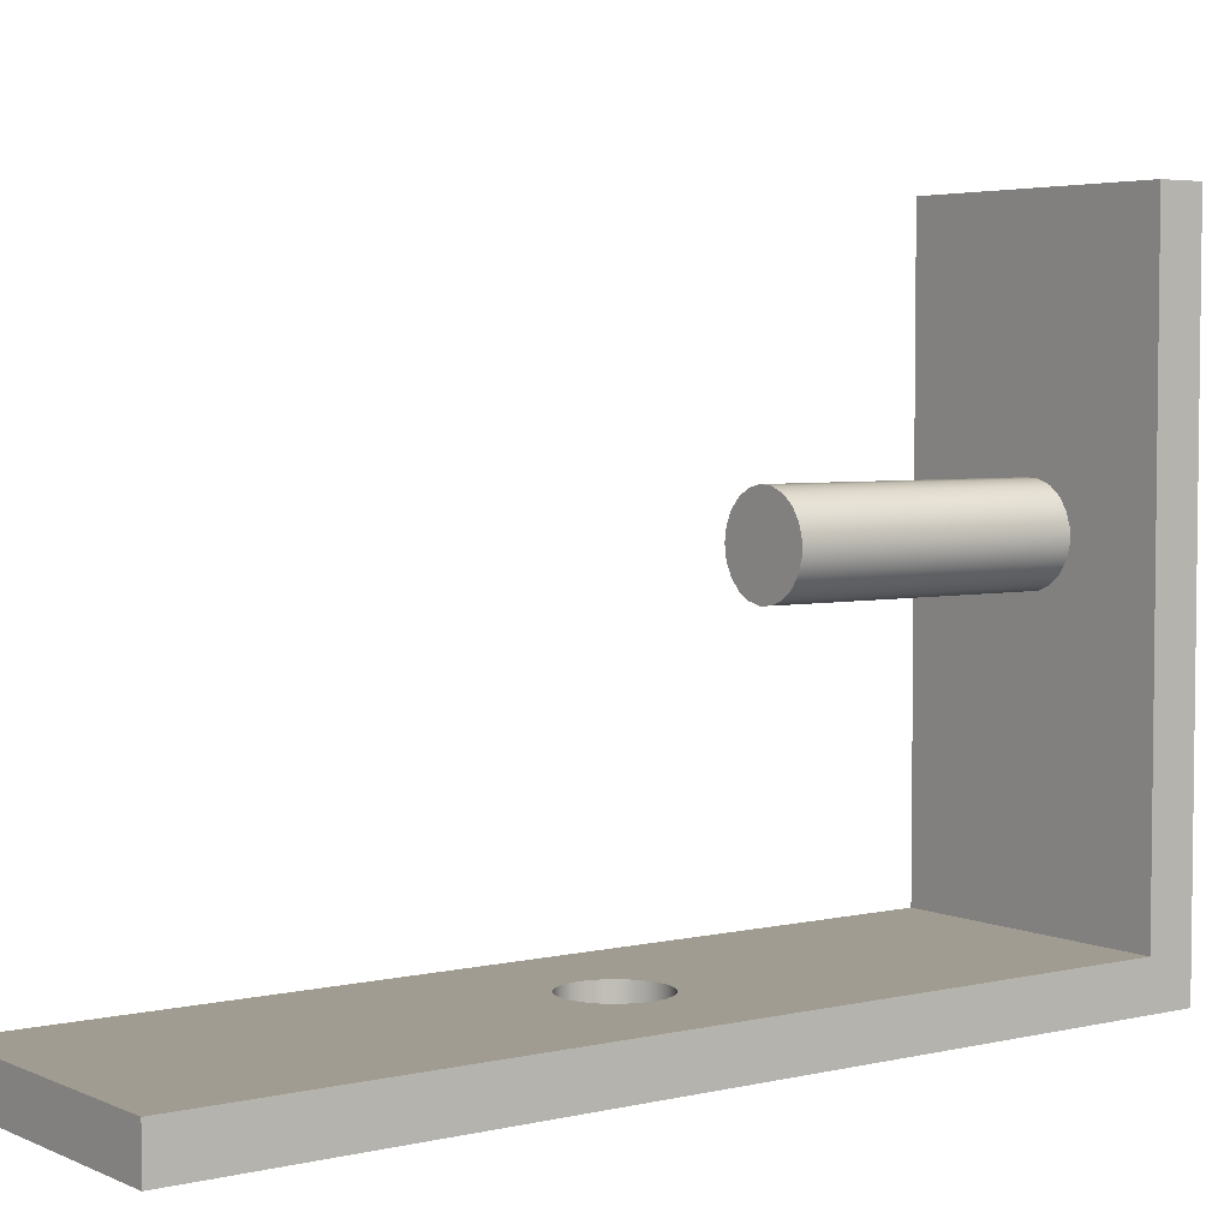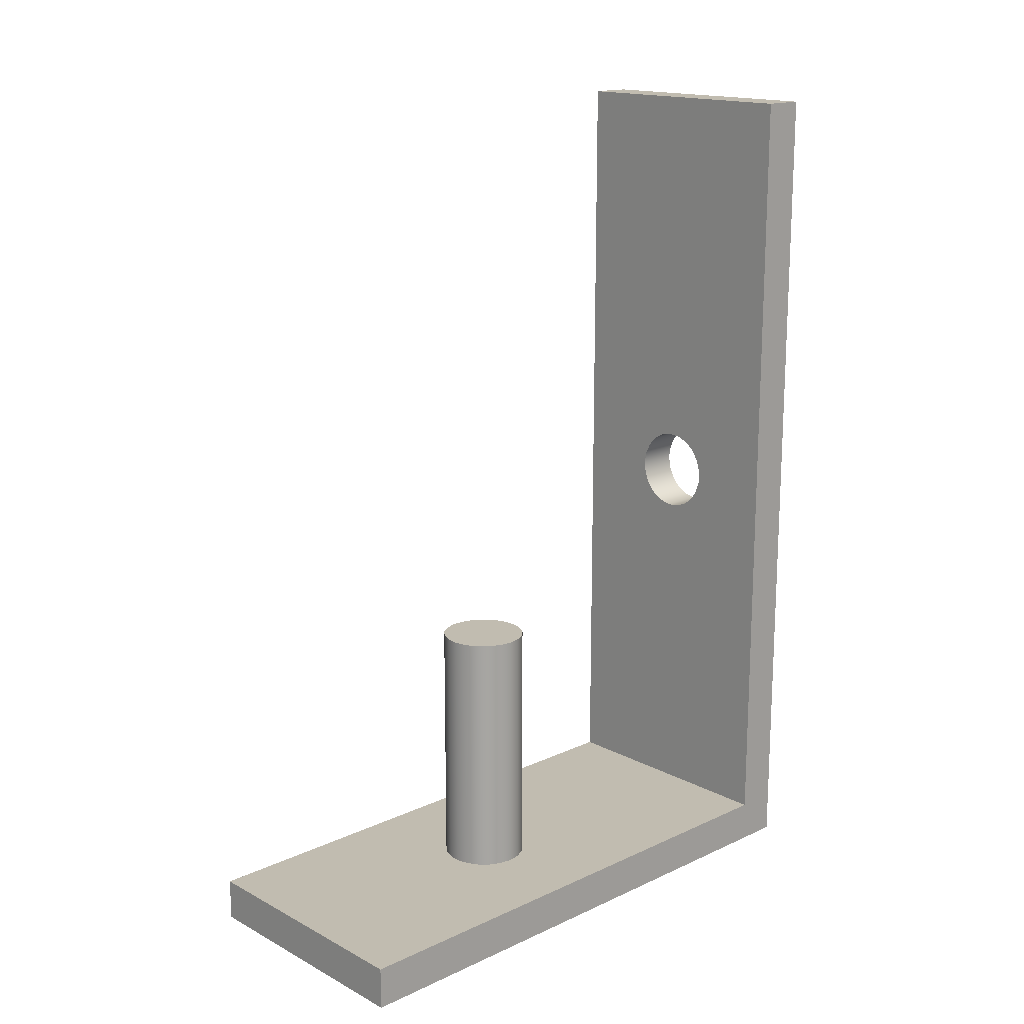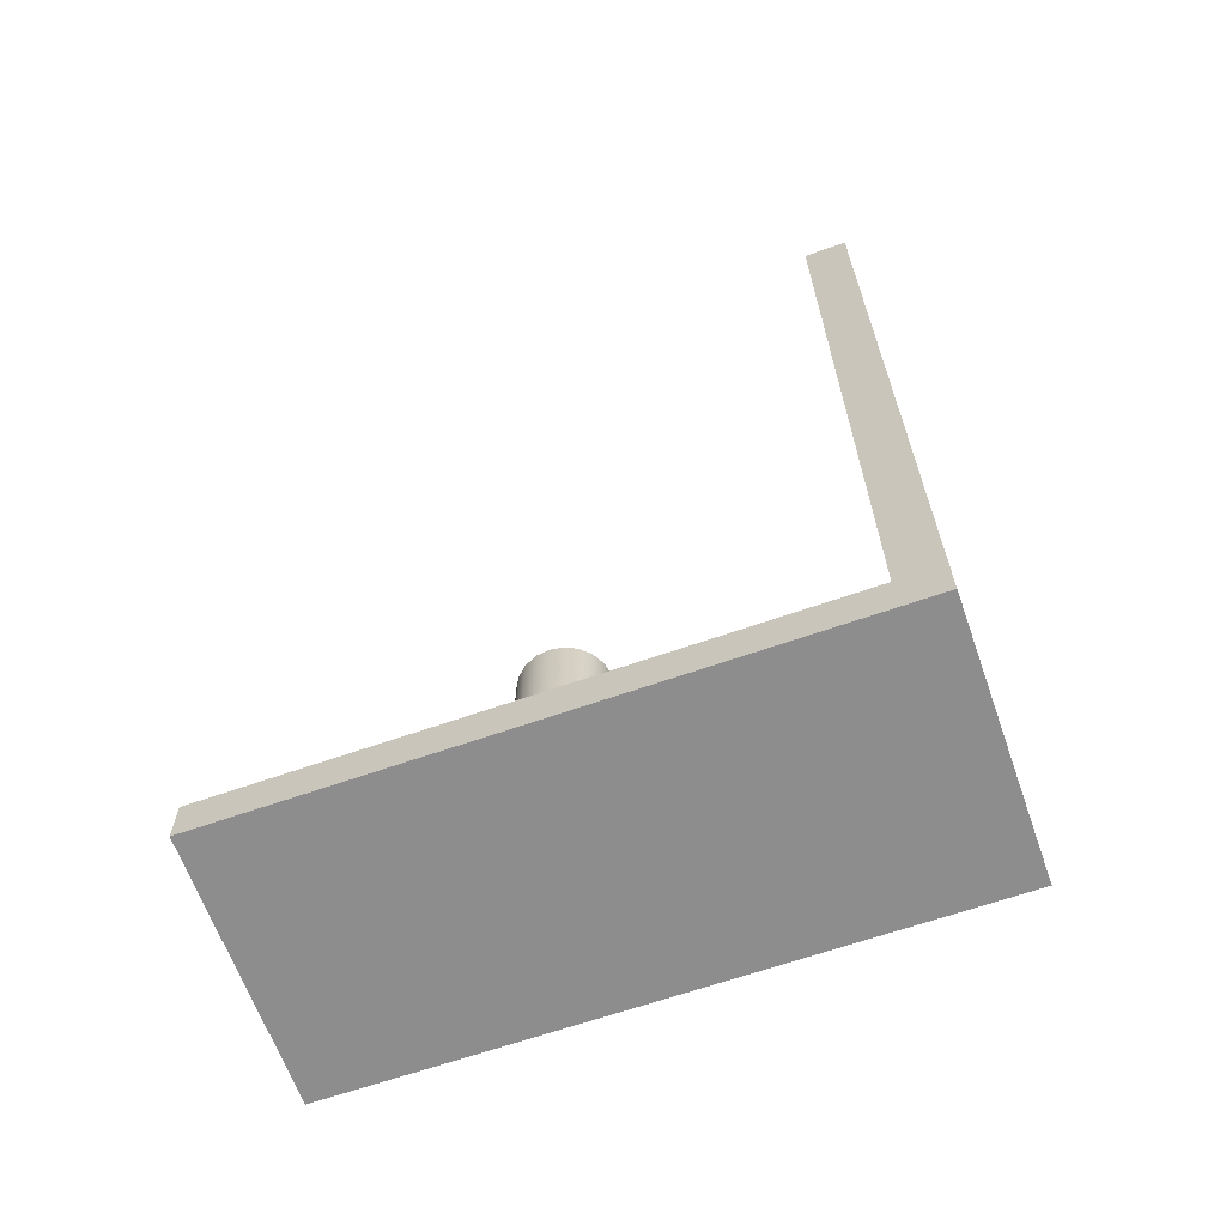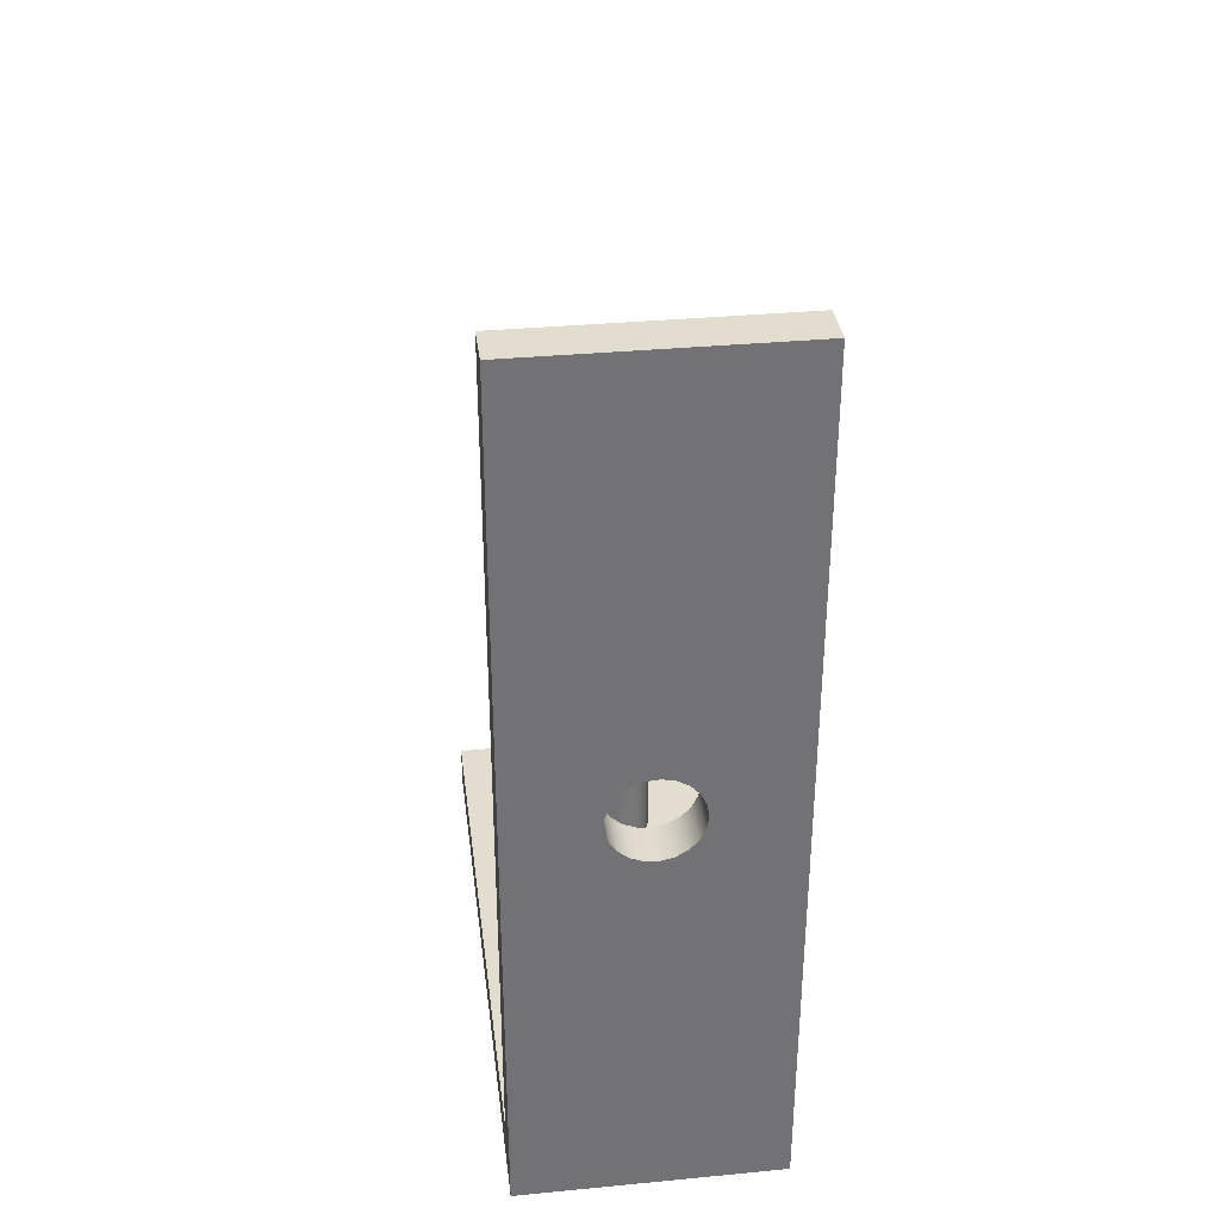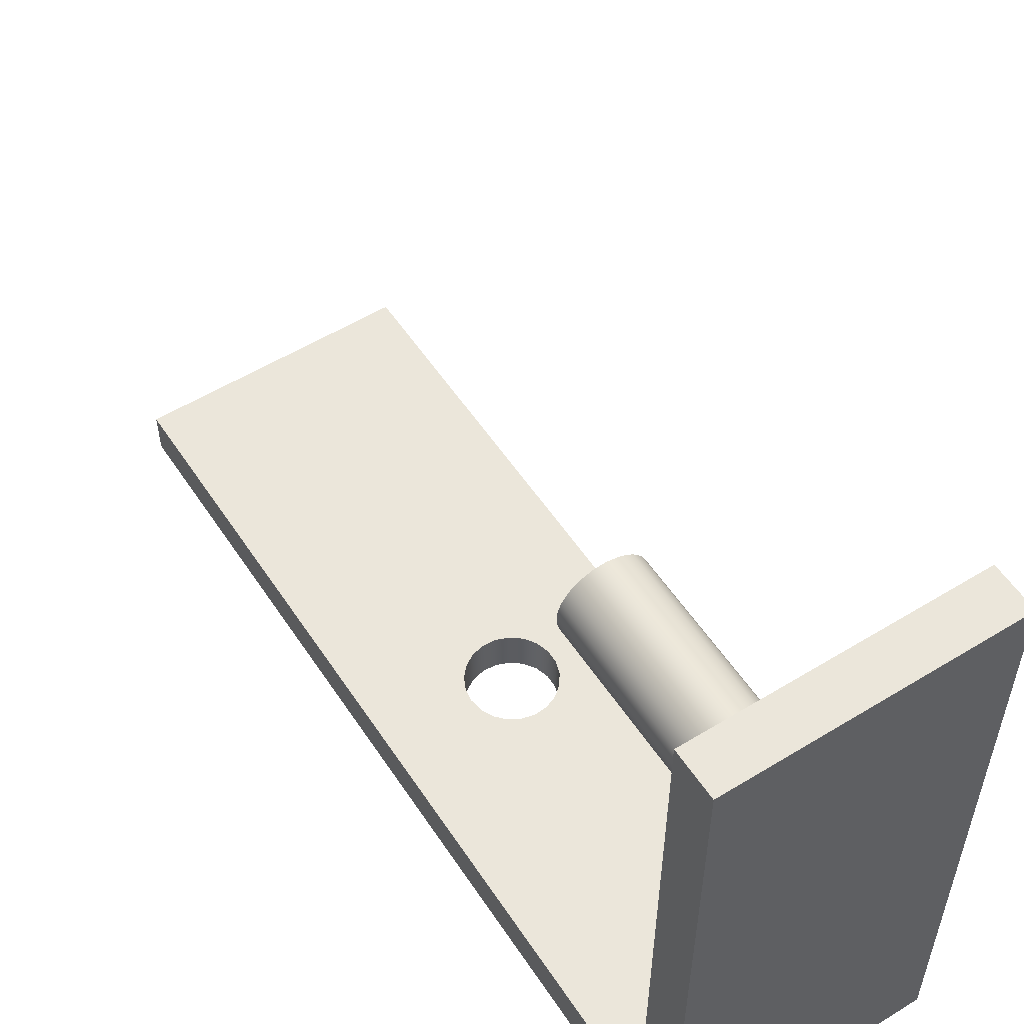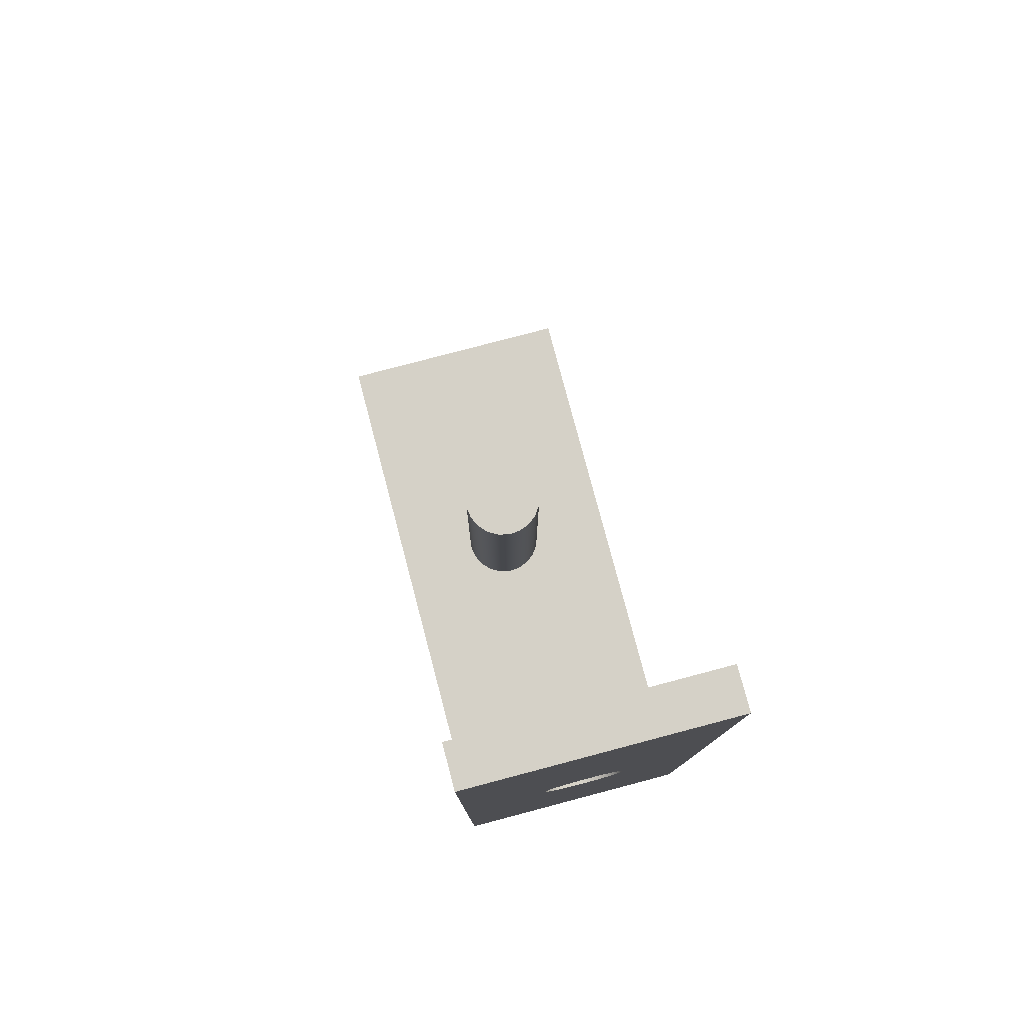
<metadata>
{"format":"obj","ext":"obj","renderer":"f3d","projection":"perspective","resolution":1024,"background":"white","views":[{"elev":4.4,"azim":-126.5,"up":"+Z"},{"elev":16.4,"azim":46.8,"up":"+Y"},{"elev":-64.7,"azim":109.5,"up":"+Y"},{"elev":34.8,"azim":172.8,"up":"+Y"},{"elev":54.8,"azim":-32.9,"up":"+Z"},{"elev":78.8,"azim":165.2,"up":"+Y"}]}
</metadata>
<code>
v 78 20 7
v 78 20.5 7
v 75 20.5 7
v 75 20 7
v 77 20.5 4
v 76.98 20.5 4.147
v 76.91 20.5 4.282
v 76.81 20.5 4.391
v 76.68 20.5 4.465
v 76.54 20.5 4.499
v 76.39 20.5 4.487
v 76.25 20.5 4.433
v 76.13 20.5 4.34
v 76.05 20.5 4.217
v 76.01 20.5 4.075
v 76.01 20.5 3.925
v 76.05 20.5 3.783
v 76.13 20.5 3.66
v 76.25 20.5 3.567
v 76.39 20.5 3.513
v 76.54 20.5 3.501
v 76.68 20.5 3.535
v 76.81 20.5 3.609
v 76.91 20.5 3.718
v 76.98 20.5 3.853
v 78 20.5 0.5
v 75 20.5 0.5
v 75 20.5 7
v 78 20.5 7
v 75 20.5 0.5
v 78 20.5 0.5
v 78 30 0.5
v 75 30 0.5
v 76 25 0.5
v 76.02 25.15 0.5
v 76.09 25.28 0.5
v 76.19 25.39 0.5
v 76.32 25.47 0.5
v 76.46 25.5 0.5
v 76.61 25.49 0.5
v 76.75 25.43 0.5
v 76.87 25.34 0.5
v 76.95 25.22 0.5
v 76.99 25.07 0.5
v 76.99 24.93 0.5
v 76.95 24.78 0.5
v 76.87 24.66 0.5
v 76.75 24.57 0.5
v 76.61 24.51 0.5
v 76.46 24.5 0.5
v 76.32 24.53 0.5
v 76.19 24.61 0.5
v 76.09 24.72 0.5
v 76.02 24.85 0.5
v 78 20 0
v 78 30 0
v 78 30 0.5
v 78 20.5 0.5
v 78 20.5 7
v 78 20 7
v 78 30 0
v 75 30 0
v 75 30 0.5
v 78 30 0.5
v 75 20.5 0.5
v 75 30 0.5
v 75 30 0
v 75 20 0
v 75 20 7
v 75 20.5 7
v 76 25 0
v 76.02 25.15 0
v 76.09 25.28 0
v 76.19 25.39 0
v 76.32 25.47 0
v 76.46 25.5 0
v 76.61 25.49 0
v 76.75 25.43 0
v 76.87 25.34 0
v 76.95 25.22 0
v 76.99 25.07 0
v 76.99 24.93 0
v 76.95 24.78 0
v 76.87 24.66 0
v 76.75 24.57 0
v 76.61 24.51 0
v 76.46 24.5 0
v 76.32 24.53 0
v 76.19 24.61 0
v 76.09 24.72 0
v 76.02 24.85 0
v 76 25 0.5
v 76.02 24.85 0.5
v 76.09 24.72 0.5
v 76.19 24.61 0.5
v 76.32 24.53 0.5
v 76.46 24.5 0.5
v 76.61 24.51 0.5
v 76.75 24.57 0.5
v 76.87 24.66 0.5
v 76.95 24.78 0.5
v 76.99 24.93 0.5
v 76.99 25.07 0.5
v 76.95 25.22 0.5
v 76.87 25.34 0.5
v 76.75 25.43 0.5
v 76.61 25.49 0.5
v 76.46 25.5 0.5
v 76.32 25.47 0.5
v 76.19 25.39 0.5
v 76.09 25.28 0.5
v 76.02 25.15 0.5
v 76 25 0
v 76 25 0.5
v 75 20 0
v 75 30 0
v 78 30 0
v 78 20 0
v 76 25 0
v 76.02 24.85 0
v 76.09 24.72 0
v 76.19 24.61 0
v 76.32 24.53 0
v 76.46 24.5 0
v 76.61 24.51 0
v 76.75 24.57 0
v 76.87 24.66 0
v 76.95 24.78 0
v 76.99 24.93 0
v 76.99 25.07 0
v 76.95 25.22 0
v 76.87 25.34 0
v 76.75 25.43 0
v 76.61 25.49 0
v 76.46 25.5 0
v 76.32 25.47 0
v 76.19 25.39 0
v 76.09 25.28 0
v 76.02 25.15 0
v 77 23.5 4
v 76.98 23.5 3.853
v 76.91 23.5 3.718
v 76.81 23.5 3.609
v 76.68 23.5 3.535
v 76.54 23.5 3.501
v 76.39 23.5 3.513
v 76.25 23.5 3.567
v 76.13 23.5 3.66
v 76.05 23.5 3.783
v 76.01 23.5 3.925
v 76.01 23.5 4.075
v 76.05 23.5 4.217
v 76.13 23.5 4.34
v 76.25 23.5 4.433
v 76.39 23.5 4.487
v 76.54 23.5 4.499
v 76.68 23.5 4.465
v 76.81 23.5 4.391
v 76.91 23.5 4.282
v 76.98 23.5 4.147
v 75 20 0
v 78 20 0
v 78 20 7
v 75 20 7
v 77 23.5 4
v 76.98 23.5 4.147
v 76.91 23.5 4.282
v 76.81 23.5 4.391
v 76.68 23.5 4.465
v 76.54 23.5 4.499
v 76.39 23.5 4.487
v 76.25 23.5 4.433
v 76.13 23.5 4.34
v 76.05 23.5 4.217
v 76.01 23.5 4.075
v 76.01 23.5 3.925
v 76.05 23.5 3.783
v 76.13 23.5 3.66
v 76.25 23.5 3.567
v 76.39 23.5 3.513
v 76.54 23.5 3.501
v 76.68 23.5 3.535
v 76.81 23.5 3.609
v 76.91 23.5 3.718
v 76.98 23.5 3.853
v 77 20.5 4
v 76.98 20.5 3.853
v 76.91 20.5 3.718
v 76.81 20.5 3.609
v 76.68 20.5 3.535
v 76.54 20.5 3.501
v 76.39 20.5 3.513
v 76.25 20.5 3.567
v 76.13 20.5 3.66
v 76.05 20.5 3.783
v 76.01 20.5 3.925
v 76.01 20.5 4.075
v 76.05 20.5 4.217
v 76.13 20.5 4.34
v 76.25 20.5 4.433
v 76.39 20.5 4.487
v 76.54 20.5 4.499
v 76.68 20.5 4.465
v 76.81 20.5 4.391
v 76.91 20.5 4.282
v 76.98 20.5 4.147
v 77 20.5 4
v 77 23.5 4
f 1 2 4
f 4 2 3
f 6 29 5
f 5 29 26
f 5 26 25
f 25 26 24
f 24 26 23
f 23 26 22
f 22 26 21
f 21 26 27
f 21 27 20
f 20 27 19
f 19 27 18
f 18 27 17
f 17 27 16
f 16 27 28
f 16 28 15
f 15 28 14
f 14 28 13
f 13 28 12
f 12 28 11
f 11 28 10
f 10 28 29
f 10 29 9
f 9 29 8
f 8 29 7
f 7 29 6
f 31 50 30
f 30 50 51
f 30 51 52
f 32 44 31
f 31 44 45
f 31 45 46
f 33 39 32
f 32 39 40
f 32 40 41
f 30 34 33
f 33 34 35
f 33 35 36
f 36 37 33
f 33 37 38
f 33 38 39
f 41 42 32
f 32 42 43
f 32 43 44
f 46 47 31
f 31 47 48
f 31 48 49
f 49 50 31
f 52 53 30
f 30 53 54
f 30 54 34
f 60 55 58
f 58 55 56
f 58 56 57
f 58 59 60
f 61 62 64
f 64 62 63
f 66 67 65
f 65 67 68
f 65 68 69
f 69 70 65
f 72 112 71
f 71 112 114
f 113 92 91
f 91 92 93
f 91 93 94
f 72 73 112
f 112 73 111
f 111 73 74
f 111 74 110
f 110 74 75
f 110 75 109
f 109 75 76
f 109 76 108
f 108 76 77
f 108 77 107
f 107 77 78
f 107 78 106
f 106 78 79
f 106 79 105
f 105 79 80
f 105 80 104
f 104 80 81
f 104 81 103
f 103 81 82
f 103 82 102
f 102 82 83
f 102 83 101
f 101 83 84
f 101 84 100
f 100 84 85
f 100 85 99
f 99 85 86
f 99 86 98
f 98 86 87
f 98 87 97
f 97 87 88
f 97 88 96
f 96 88 89
f 96 89 95
f 95 89 90
f 95 90 94
f 94 90 91
f 116 119 115
f 115 119 120
f 115 120 121
f 117 135 116
f 116 135 136
f 116 136 137
f 118 130 117
f 117 130 131
f 117 131 132
f 115 124 118
f 118 124 125
f 118 125 126
f 121 122 115
f 115 122 123
f 115 123 124
f 126 127 118
f 118 127 128
f 118 128 129
f 129 130 118
f 132 133 117
f 117 133 134
f 117 134 135
f 137 138 116
f 116 138 139
f 116 139 119
f 141 150 140
f 140 150 151
f 140 151 160
f 160 151 152
f 160 152 159
f 159 152 153
f 159 153 158
f 158 153 154
f 158 154 157
f 157 154 155
f 157 155 156
f 150 141 149
f 149 141 142
f 149 142 148
f 148 142 143
f 148 143 147
f 147 143 144
f 147 144 146
f 146 144 145
f 161 162 164
f 164 162 163
f 166 206 165
f 165 206 207
f 208 186 185
f 185 186 187
f 185 187 188
f 166 167 206
f 206 167 205
f 205 167 168
f 205 168 204
f 204 168 169
f 204 169 203
f 203 169 170
f 203 170 202
f 202 170 171
f 202 171 201
f 201 171 172
f 201 172 200
f 200 172 173
f 200 173 199
f 199 173 174
f 199 174 198
f 198 174 175
f 198 175 197
f 197 175 176
f 197 176 196
f 196 176 177
f 196 177 195
f 195 177 178
f 195 178 194
f 194 178 179
f 194 179 193
f 193 179 180
f 193 180 192
f 192 180 181
f 192 181 191
f 191 181 182
f 191 182 190
f 190 182 183
f 190 183 189
f 189 183 184
f 189 184 188
f 188 184 185

</code>
